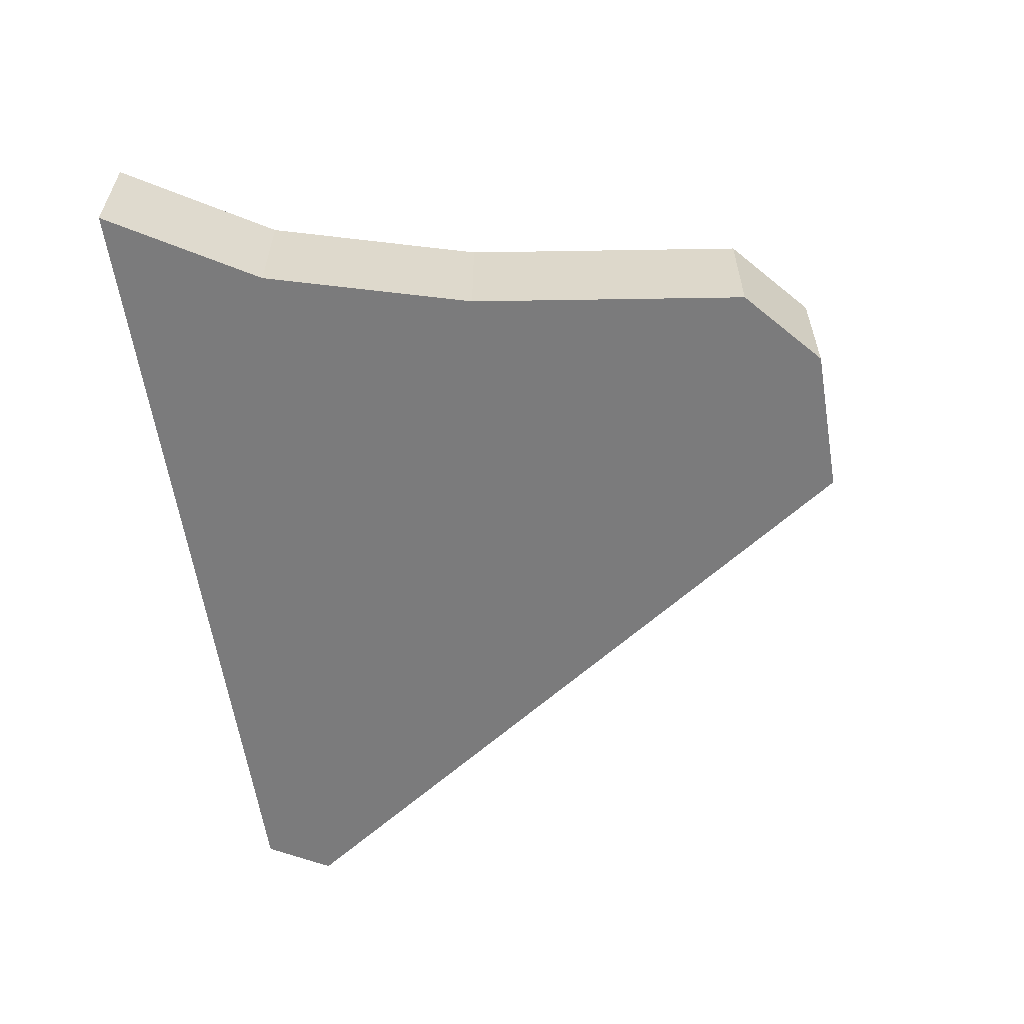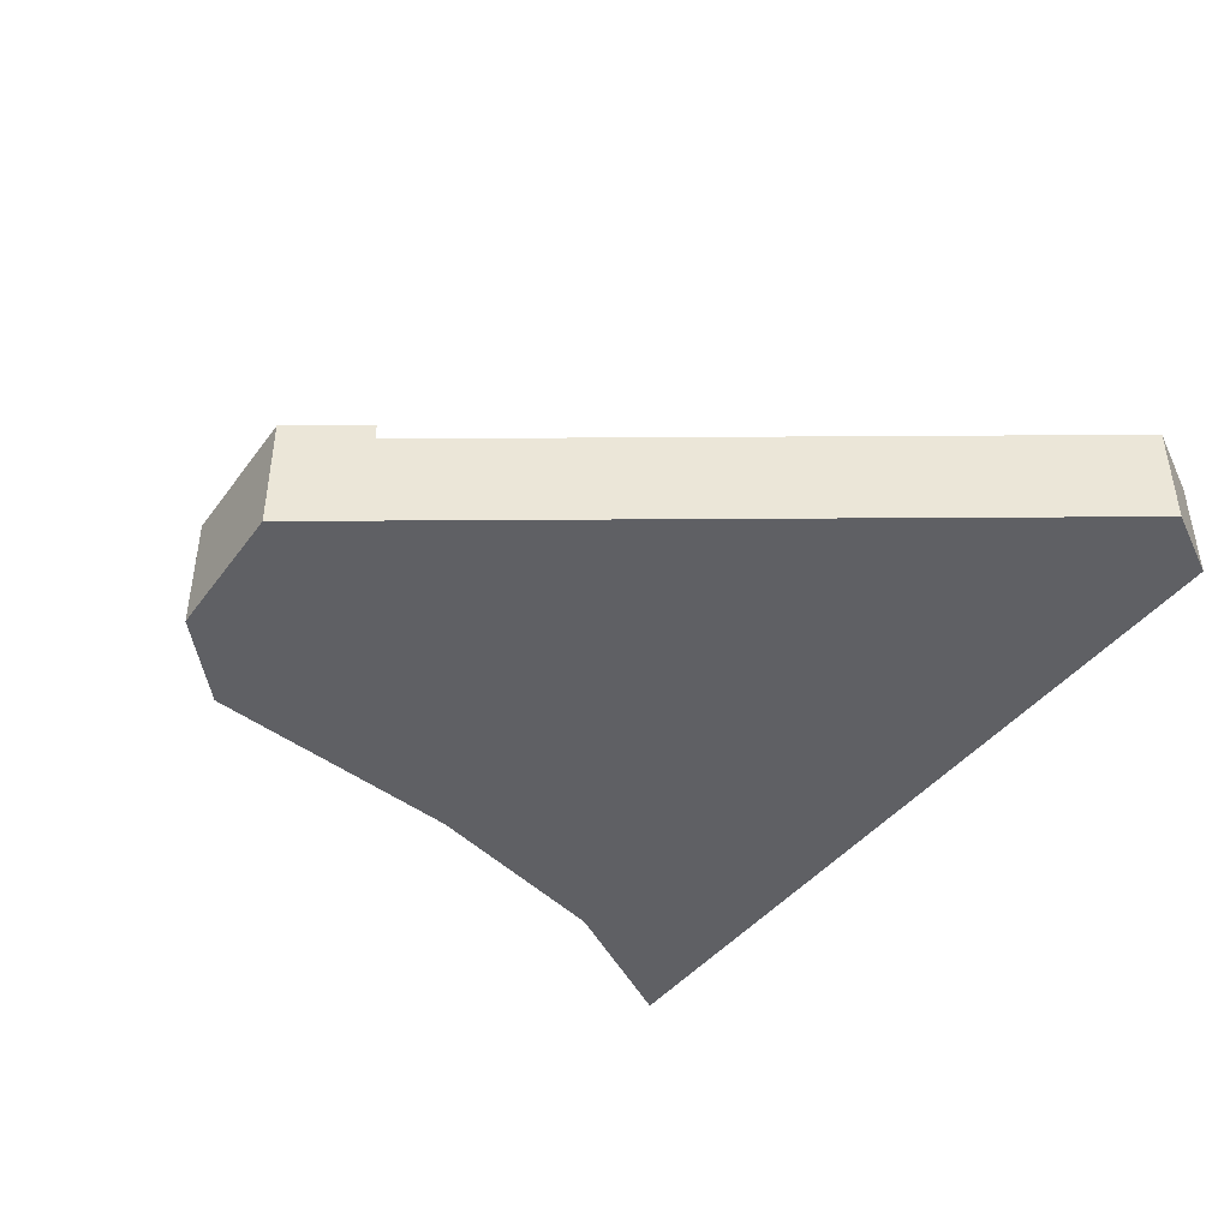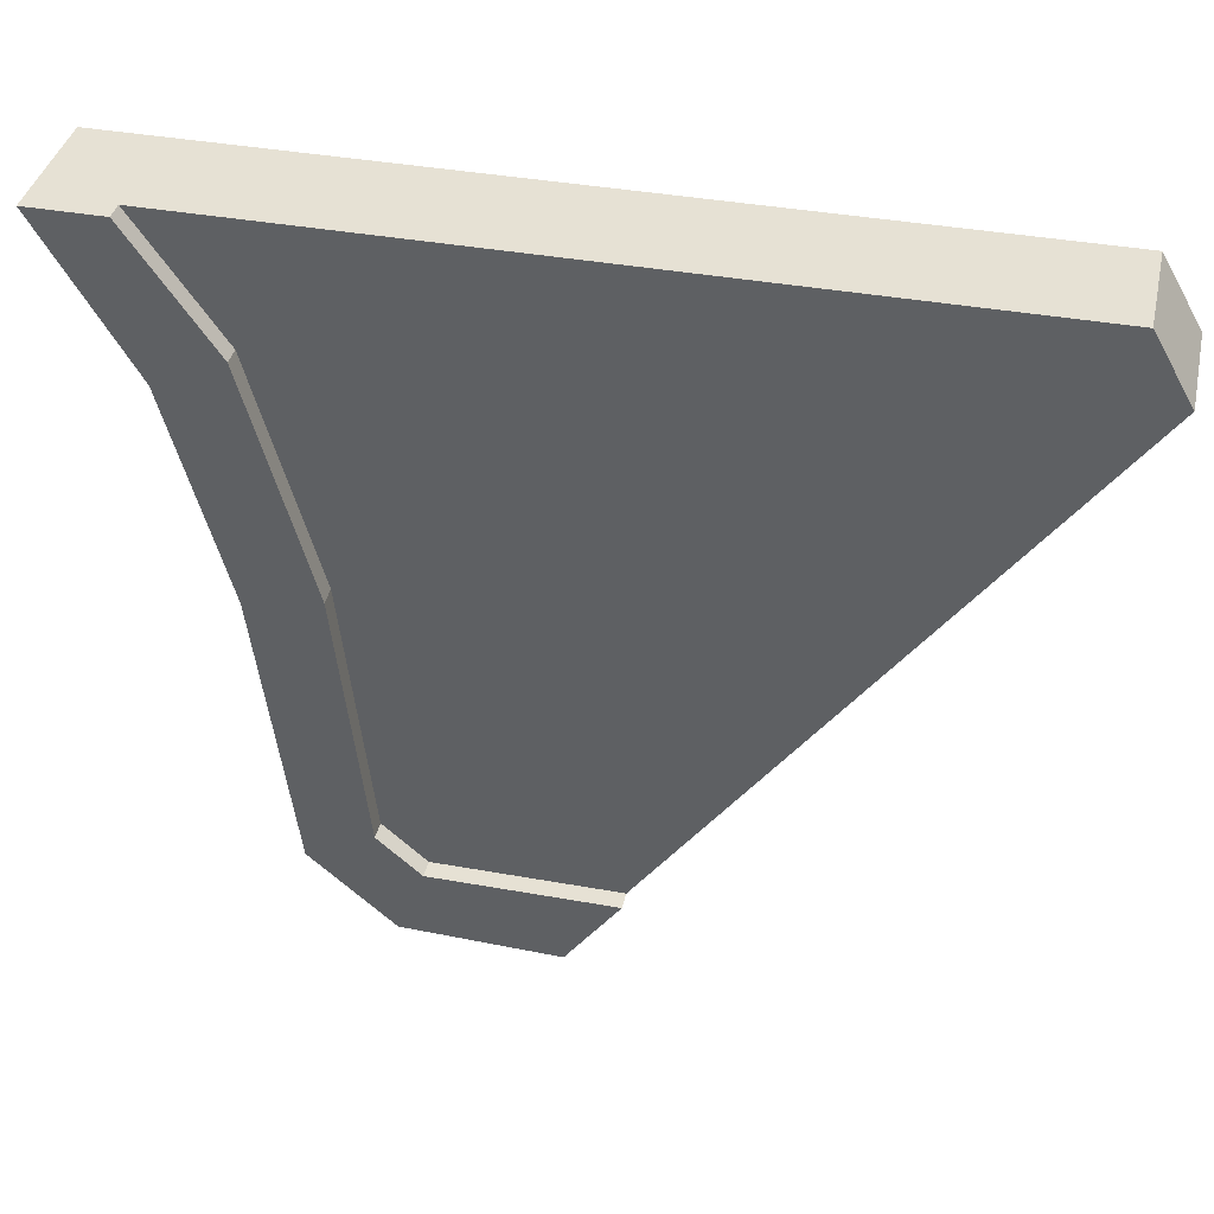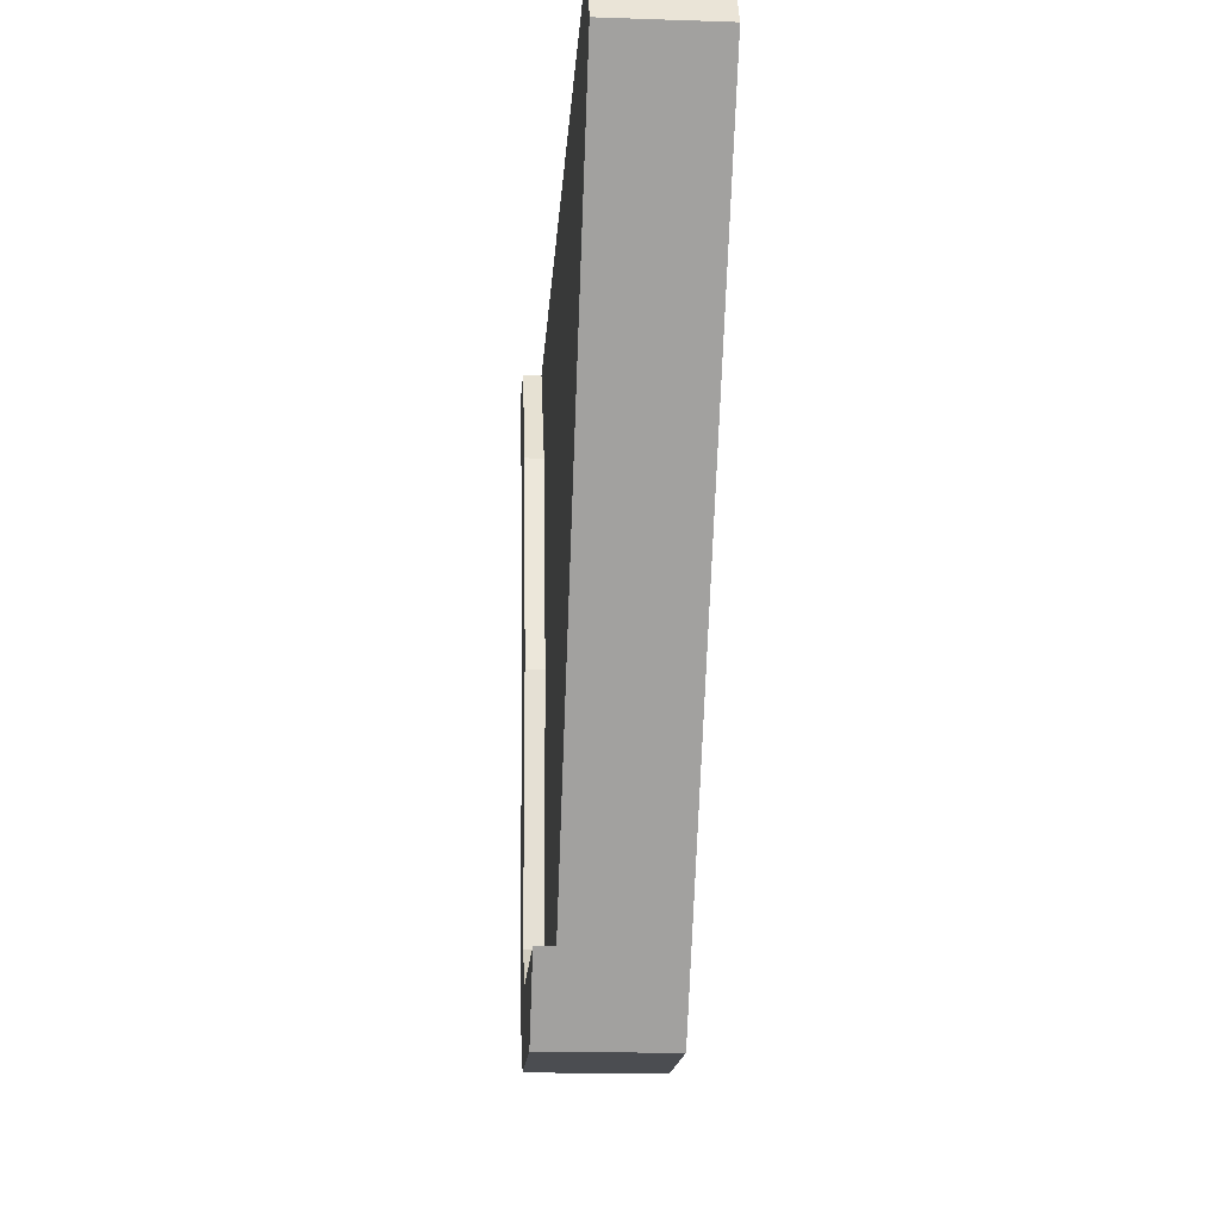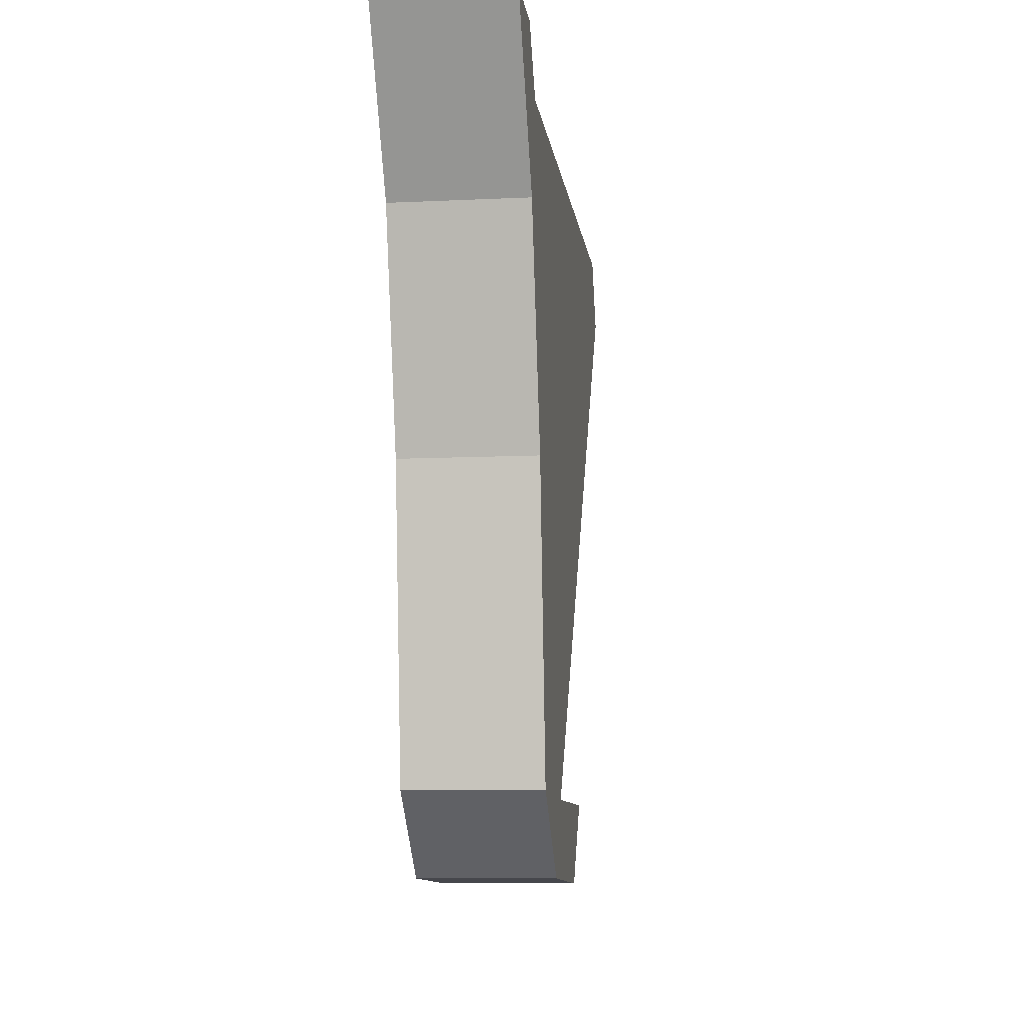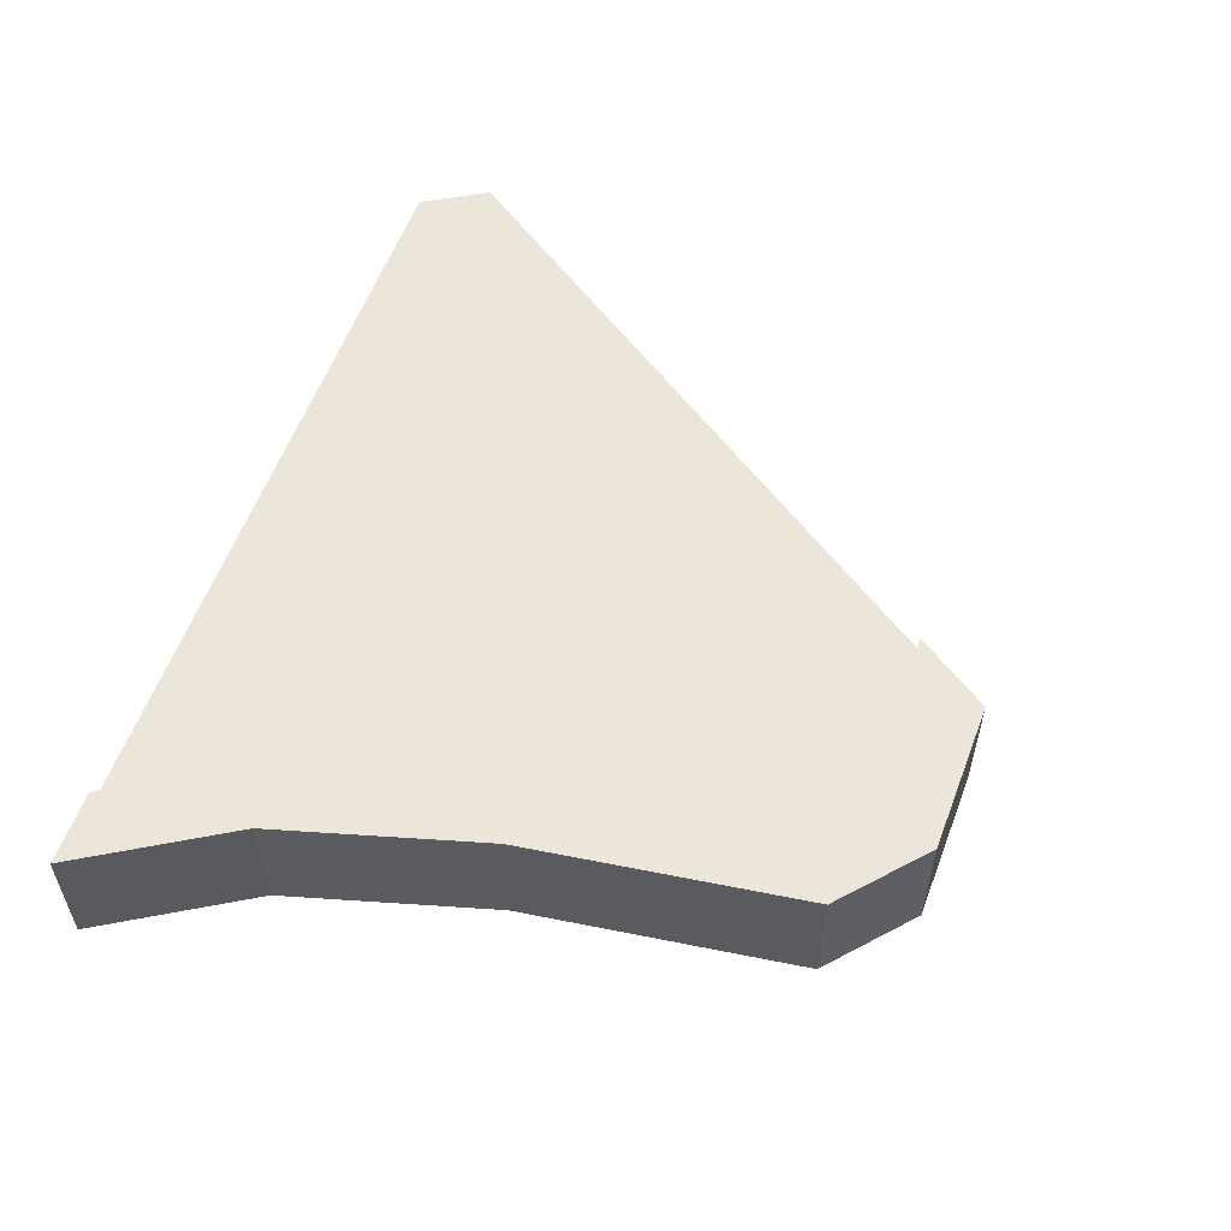
<metadata>
{"format":"obj","ext":"obj","renderer":"f3d","projection":"perspective","resolution":1024,"background":"white","views":[{"elev":-58.5,"azim":98.1,"up":"+Y"},{"elev":-43.2,"azim":-125.2,"up":"+Y"},{"elev":39.0,"azim":-167.3,"up":"+Z"},{"elev":-17.6,"azim":-93.8,"up":"+Z"},{"elev":-9.2,"azim":97.3,"up":"+Z"},{"elev":55.6,"azim":109.1,"up":"+Y"}]}
</metadata>
<code>
o Cube.004
v 1 -0.08217 -1
v 1 0.08217 -1
v 1 -0.08217 0
v 1 0.08217 0
v 1.547 -0.08217 0
v 1.273 -0.08217 0
v 1.273 0.08217 0
v 1.42 0.08217 -0.1841
v 1.324 0.08217 -0.5366
v 1.324 -0.08217 -0.5366
v 1.42 -0.08217 -0.1841
v 1.547 0.08217 0
v 1.28 0.08217 -0.9406
v 1.214 0.08217 -1
v 1.273 0.08217 -0.9155
v 1.214 -0.08217 -1
v 1.28 -0.08217 -0.9406
v 1.273 -0.08217 -0.9155
v 1.525 -0.08217 -0.2328
v 1.525 0.08217 -0.2328
v 1.437 0.08217 -0.5582
v 1.437 -0.08217 -0.5582
v 1.663 0.08217 0
v 1.663 -0.08217 0
v 1.383 0.08217 -0.9934
v 1.255 0.08217 -1.108
v 1.255 -0.08217 -1.108
v 1.383 -0.08217 -0.9934
v 1.324 0.1108 -0.5366
v 1.42 0.1108 -0.1841
v 1.525 0.1108 -0.2328
v 1.547 0.1108 0
v 1.663 0.1108 0
v 1.28 0.1108 -0.9406
v 1.214 0.1108 -1
v 1 0.1108 -1
v 1.437 0.1108 -0.5582
v 1.383 0.1108 -0.9934
v 1.255 0.1108 -1.108
v 0.934 0.08217 -1
v 0.934 -0.08217 -1
v 1 -0.08217 -1.092
v 0.934 0.1108 -1
v 1.017 0.08217 -1.115
v 1.017 -0.08217 -1.115
v 1 0.1108 -1.092
v 1.017 0.1108 -1.115
v 0.2902 0.08217 -0.1016
v 0.3488 0.08217 0
v 0.3488 -0.08217 0
v 0.2902 -0.08217 -0.1016
f 49 2 40
f 1 50 51
f 13 35 14
f 25 37 21
f 6 17 10
f 1 18 6
f 7 8 9
f 14 4 7
f 1 41 42
f 2 43 40
f 5 19 24
f 8 29 9
f 14 15 13
f 16 17 18
f 24 20 23
f 19 21 20
f 26 45 44
f 26 28 27
f 22 25 21
f 10 19 11
f 17 22 10
f 16 28 17
f 12 30 8
f 27 1 42
f 35 38 39
f 43 36 46
f 29 31 37
f 32 31 30
f 34 37 38
f 36 39 47
f 9 34 13
f 20 33 23
f 26 47 39
f 14 36 2
f 26 38 25
f 21 31 20
f 40 47 42
f 50 48 51
f 40 48 49
f 49 4 2
f 51 41 1
f 1 3 50
f 13 34 35
f 25 38 37
f 11 5 6
f 6 18 17
f 10 11 6
f 6 3 1
f 1 16 18
f 9 13 15
f 7 12 8
f 9 15 7
f 7 15 14
f 14 2 4
f 2 36 43
f 5 11 19
f 8 30 29
f 24 19 20
f 19 22 21
f 26 27 45
f 26 25 28
f 22 28 25
f 10 22 19
f 17 28 22
f 16 27 28
f 12 32 30
f 42 45 27
f 27 16 1
f 35 34 38
f 29 30 31
f 32 33 31
f 34 29 37
f 47 46 36
f 36 35 39
f 9 29 34
f 20 31 33
f 26 44 47
f 14 35 36
f 26 39 38
f 21 37 31
f 41 51 48
f 40 43 46
f 41 48 40
f 44 45 42
f 42 41 40
f 40 46 47
f 47 44 42
f 50 49 48
f 7 4 3
f 33 32 12
f 23 33 12
f 5 24 23
f 6 5 23
f 6 23 12
f 49 50 3
f 3 6 12
f 3 12 7
f 4 49 3

</code>
